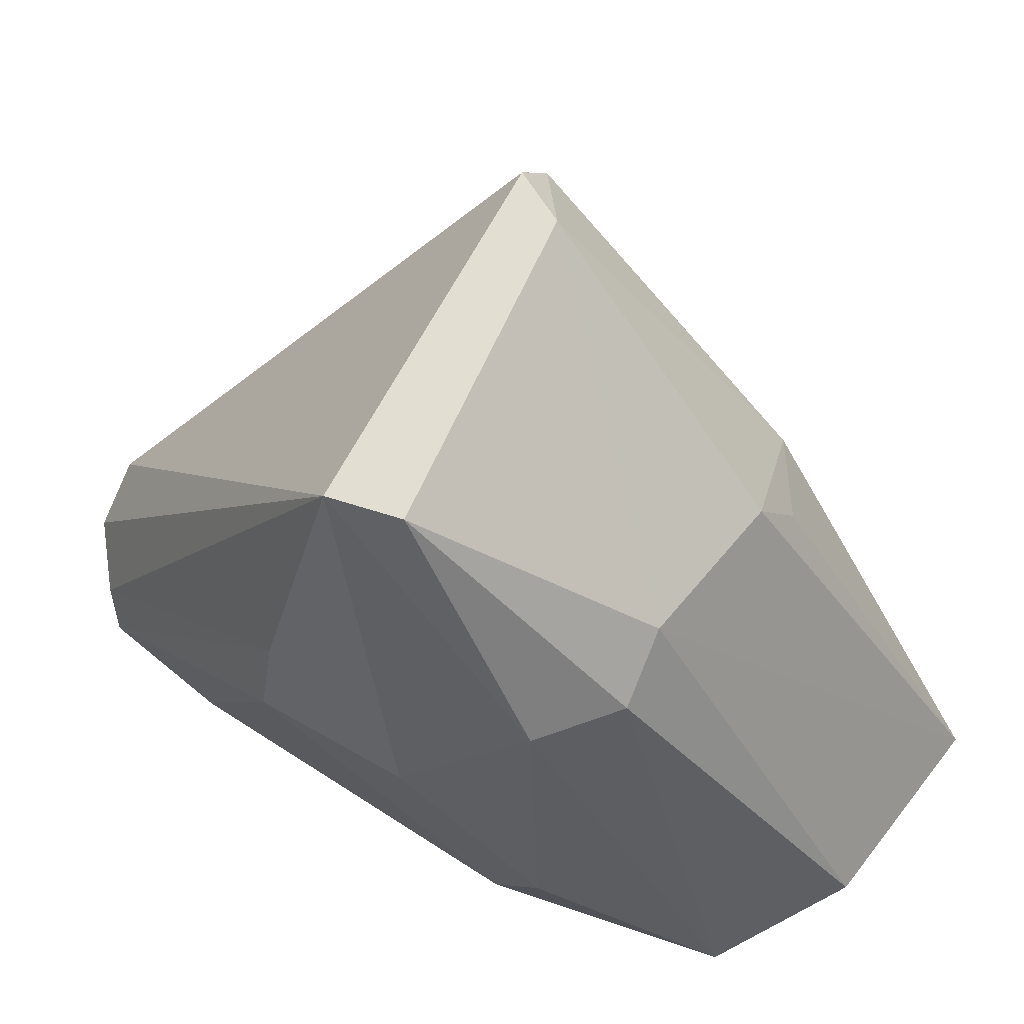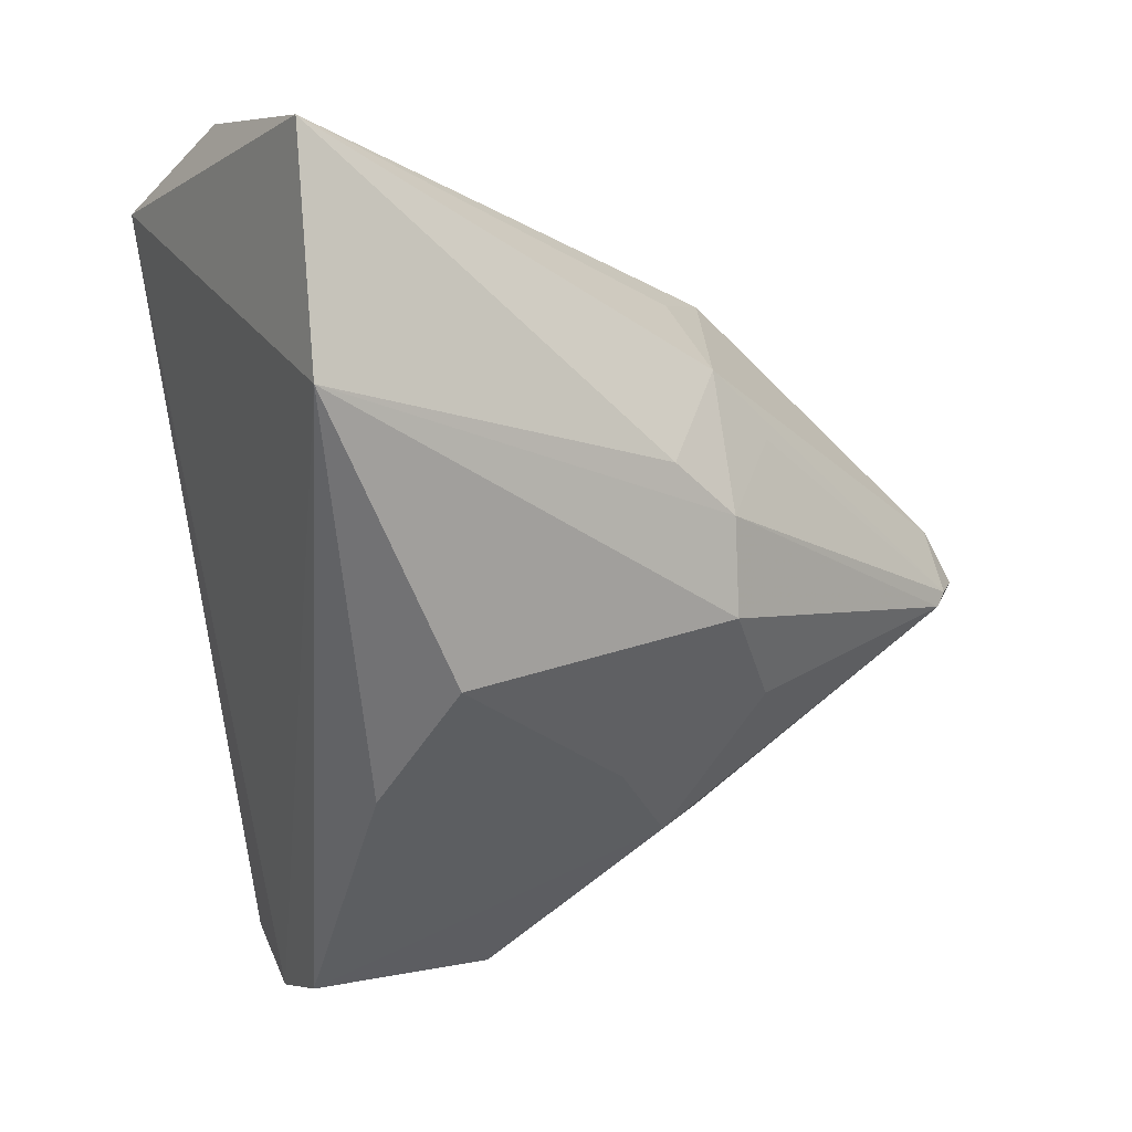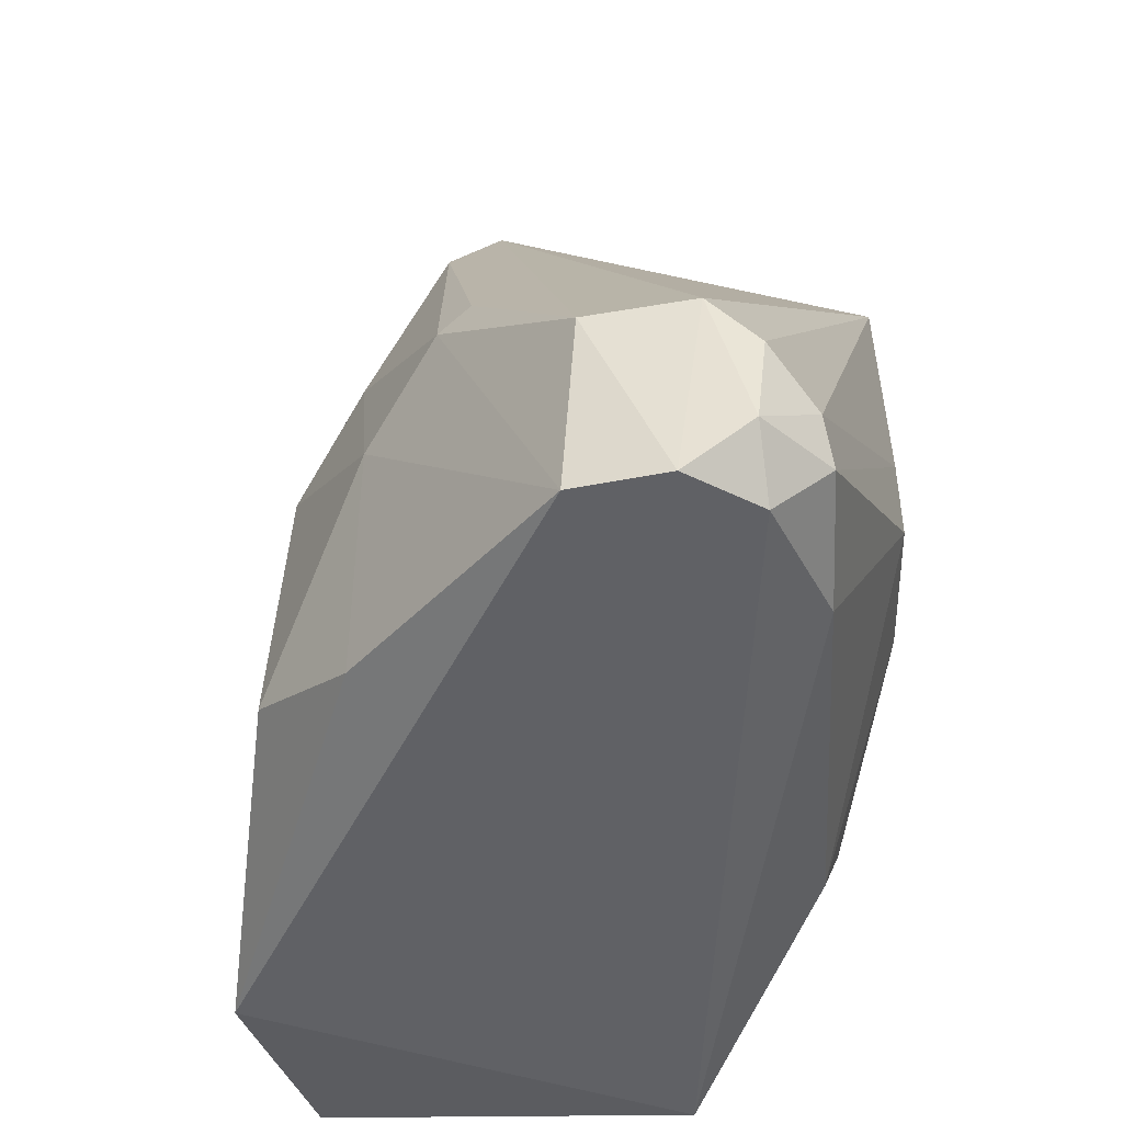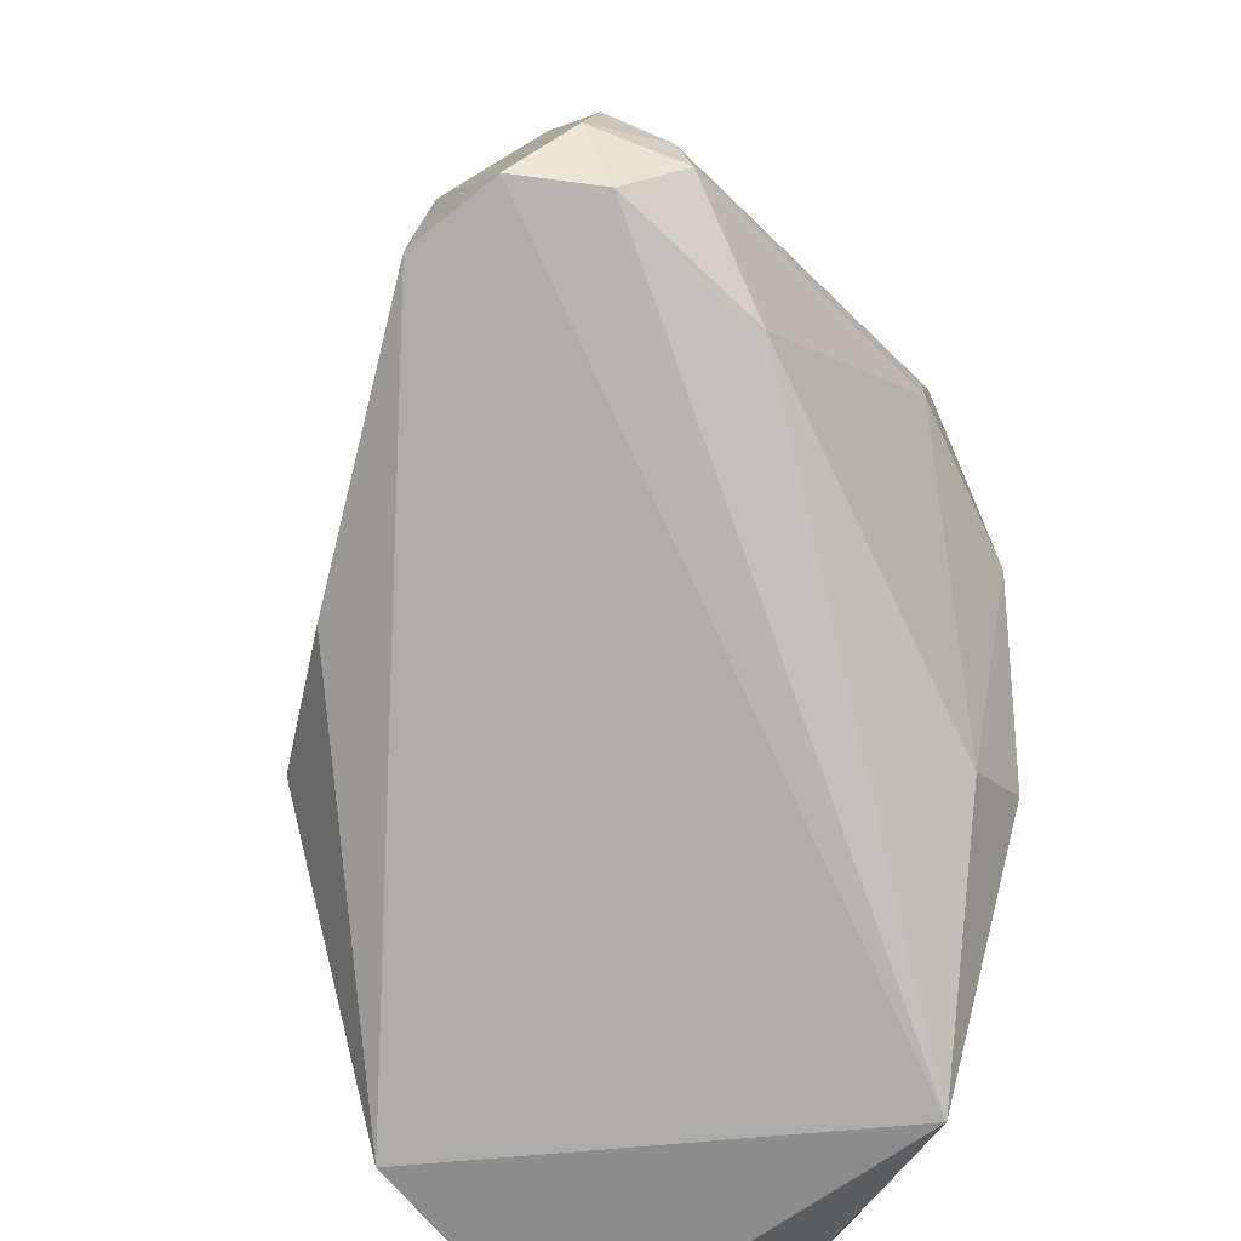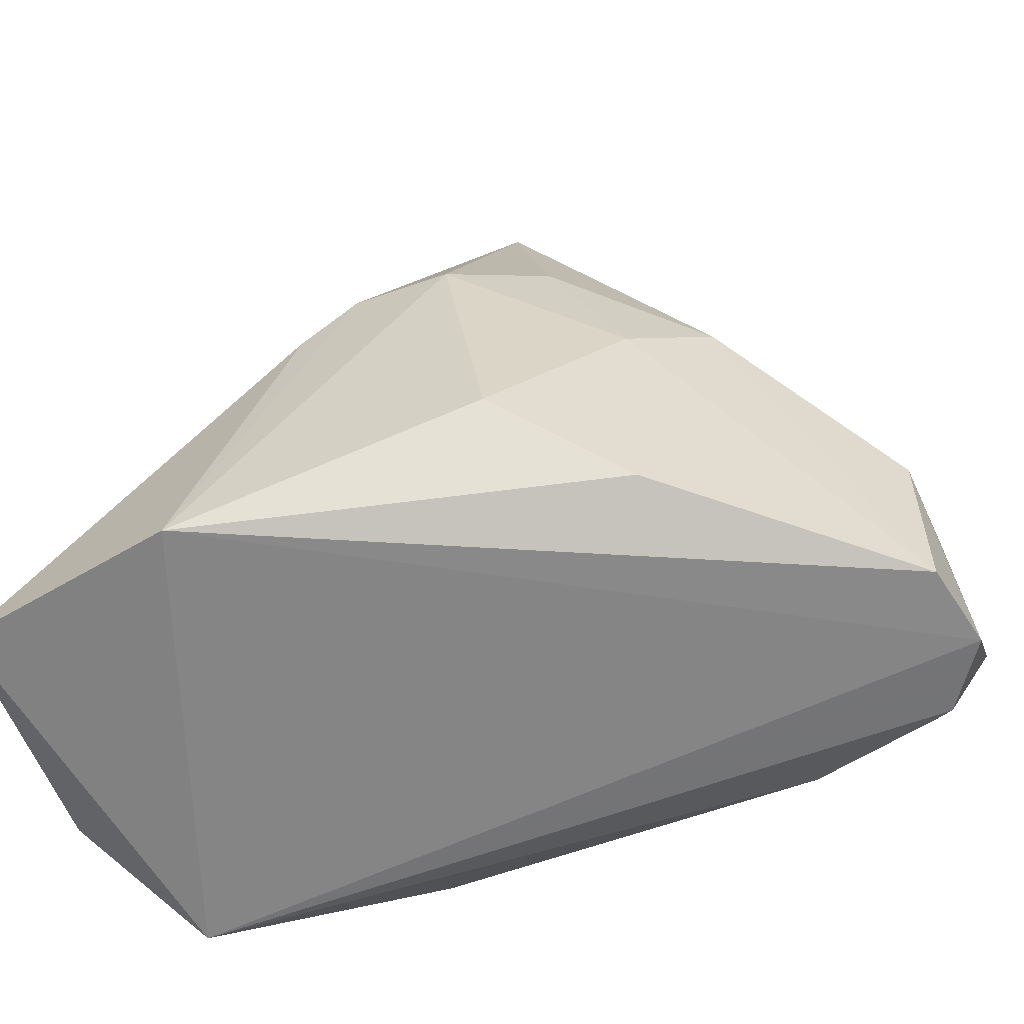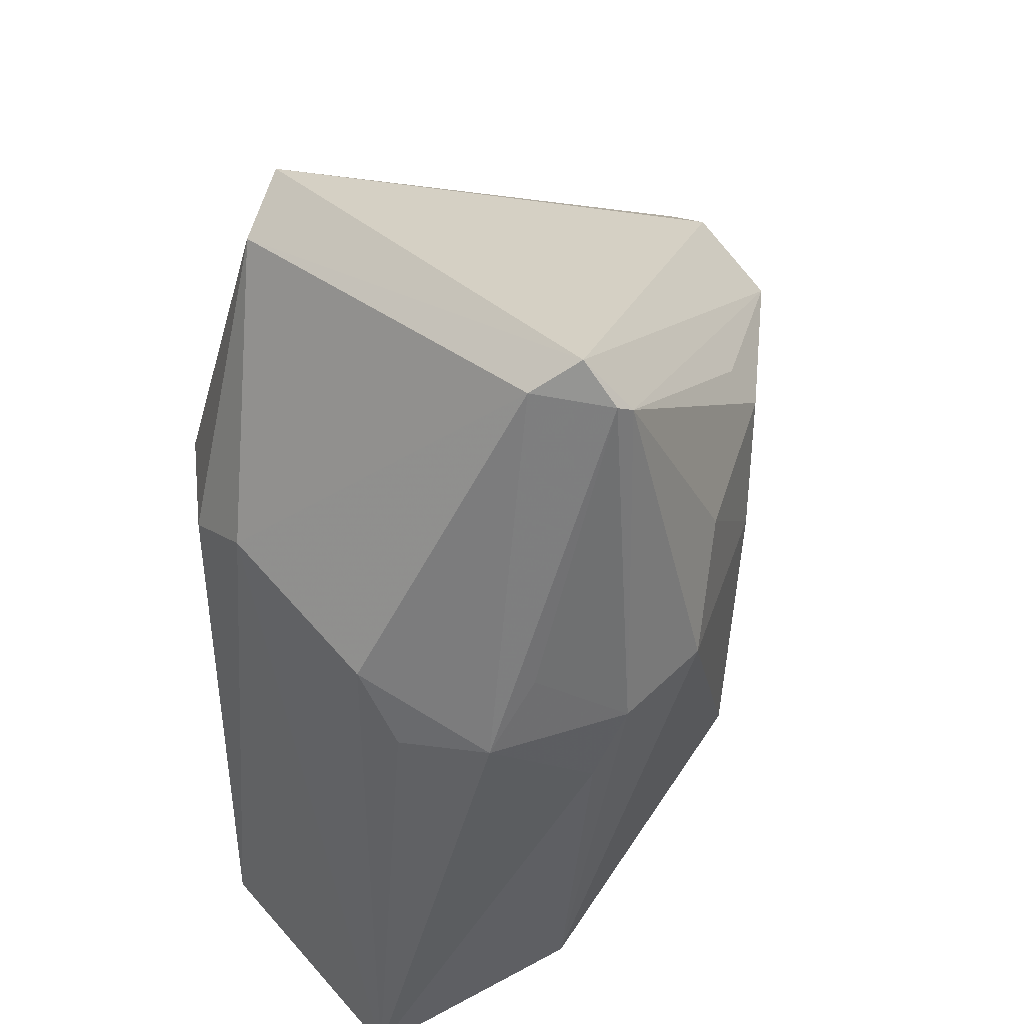
<metadata>
{"format":"obj","ext":"obj","renderer":"f3d","projection":"perspective","resolution":1024,"background":"white","views":[{"elev":48.4,"azim":125.4,"up":"+Z"},{"elev":8.1,"azim":-112.6,"up":"+Y"},{"elev":-38.8,"azim":3.4,"up":"+Z"},{"elev":-70.8,"azim":26.2,"up":"+Z"},{"elev":-55.0,"azim":-70.6,"up":"+Z"},{"elev":67.1,"azim":-131.9,"up":"+Z"}]}
</metadata>
<code>
v -0.04422 -0.04738 0.059
v -0.04413 -0.04998 0.05046
v -0.05067 -0.03729 0.03642
v -0.06221 -0.03466 0.03802
v -0.05697 -0.05584 0.05092
v -0.0483 -0.03988 0.05084
v -0.04611 -0.04145 0.04263
v -0.04814 -0.06098 0.04533
v -0.05722 -0.04907 0.06048
v -0.05471 -0.03474 0.0379
v -0.04421 -0.04527 0.04768
v -0.04591 -0.04165 0.05049
v -0.04678 -0.05972 0.04393
v -0.05929 -0.05364 0.04098
v -0.0559 -0.04008 0.05243
v -0.05584 -0.04901 0.06151
v -0.0442 -0.0461 0.05096
v -0.0452 -0.0454 0.05844
v -0.04411 -0.05047 0.04757
v -0.0466 -0.05541 0.04105
v -0.05324 -0.06077 0.0409
v -0.06187 -0.04862 0.05099
v -0.06005 -0.04169 0.051
v -0.05022 -0.04009 0.05246
v -0.04963 -0.06088 0.04701
v -0.05745 -0.04948 0.06013
v -0.05534 -0.0474 0.06083
v -0.04653 -0.05931 0.04245
v -0.04667 -0.04347 0.04035
v -0.05916 -0.05358 0.04861
v -0.04824 -0.06 0.04067
v -0.06384 -0.04147 0.03792
v -0.05782 -0.03993 0.05053
v -0.06189 -0.04567 0.05085
v -0.05042 -0.06142 0.04082
v -0.05286 -0.06063 0.04674
v -0.05963 -0.05132 0.05302
v -0.04842 -0.06138 0.04249
v -0.06222 -0.05008 0.04247
v -0.05976 -0.04376 0.0529
v -0.06216 -0.04406 0.04885
v -0.05607 -0.05549 0.05232
f 10 6 3
f 10 3 4
f 12 11 7
f 12 1 11
f 12 7 3
f 12 3 6
f 13 2 1
f 13 1 8
f 17 11 1
f 17 1 2
f 18 12 6
f 18 1 12
f 18 16 1
f 19 17 2
f 19 11 17
f 24 10 4
f 24 4 15
f 24 6 10
f 24 18 6
f 25 8 1
f 25 1 16
f 26 16 9
f 27 16 18
f 27 15 23
f 27 23 9
f 27 9 16
f 27 24 15
f 27 18 24
f 28 19 2
f 28 2 13
f 28 20 19
f 29 7 11
f 29 11 19
f 29 19 20
f 29 20 3
f 29 3 7
f 30 21 5
f 30 14 21
f 31 3 20
f 31 20 28
f 32 21 14
f 32 4 3
f 33 23 15
f 33 15 4
f 33 4 23
f 34 26 9
f 34 22 26
f 34 32 22
f 35 3 31
f 35 32 3
f 35 21 32
f 36 5 21
f 36 35 25
f 36 21 35
f 36 25 16
f 36 16 26
f 37 26 22
f 37 5 26
f 37 30 5
f 37 22 30
f 38 28 13
f 38 13 8
f 38 31 28
f 38 35 31
f 38 8 25
f 38 25 35
f 39 30 22
f 39 14 30
f 39 32 14
f 39 22 32
f 40 34 9
f 40 9 23
f 40 23 34
f 41 34 23
f 41 23 4
f 41 4 32
f 41 32 34
f 42 36 26
f 42 26 5
f 42 5 36

</code>
